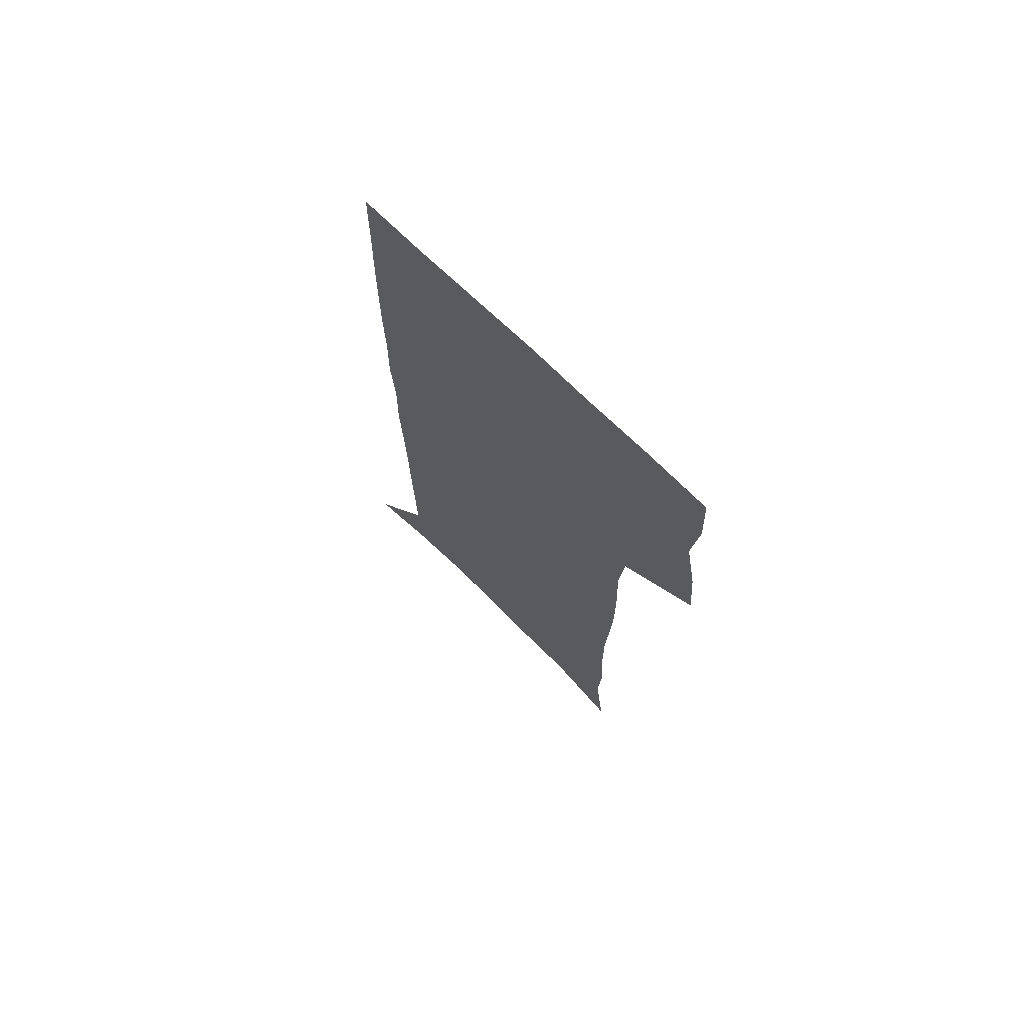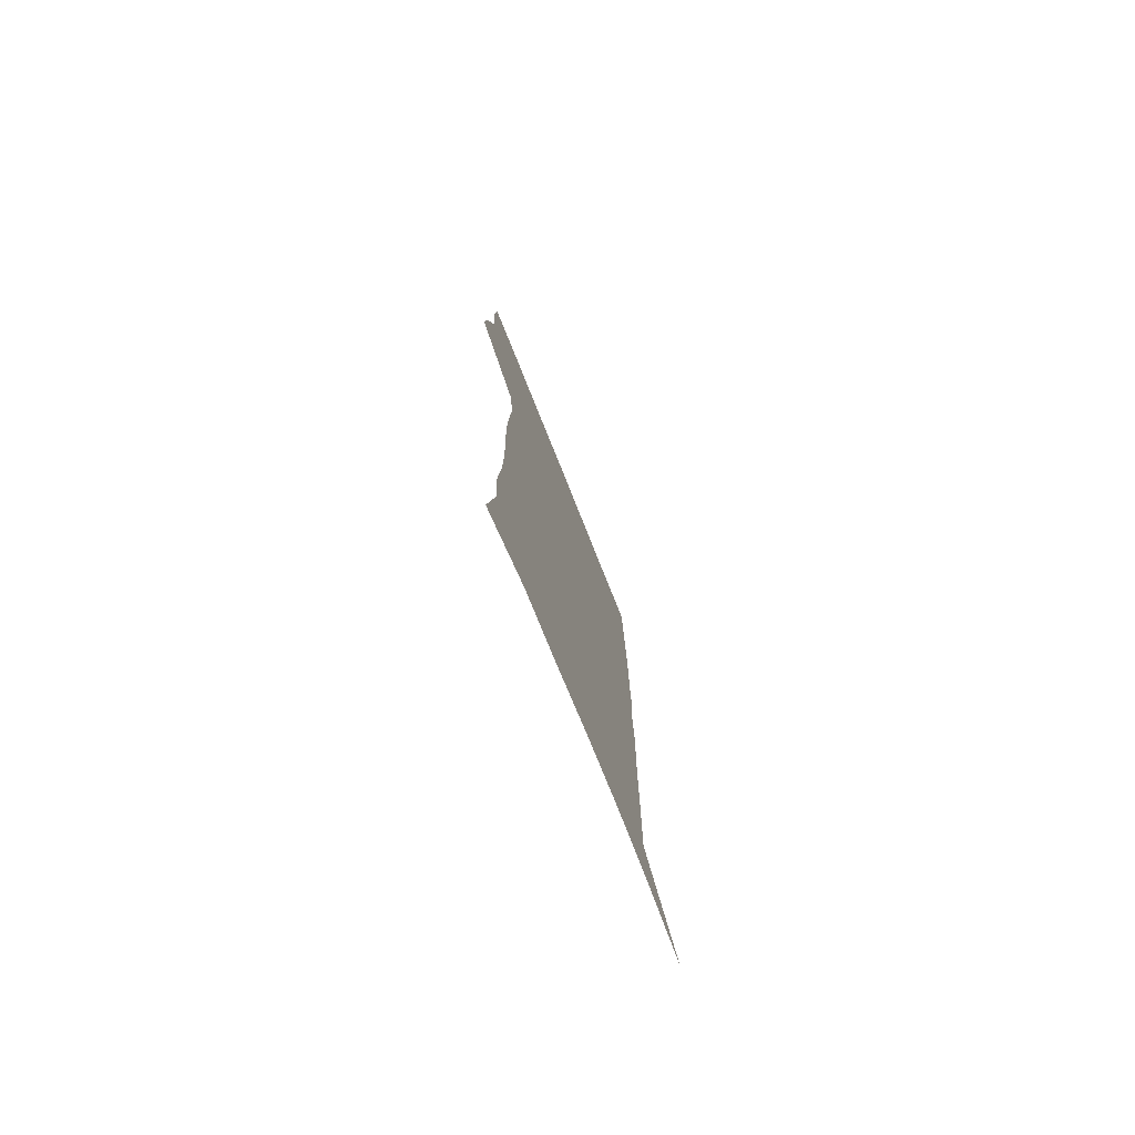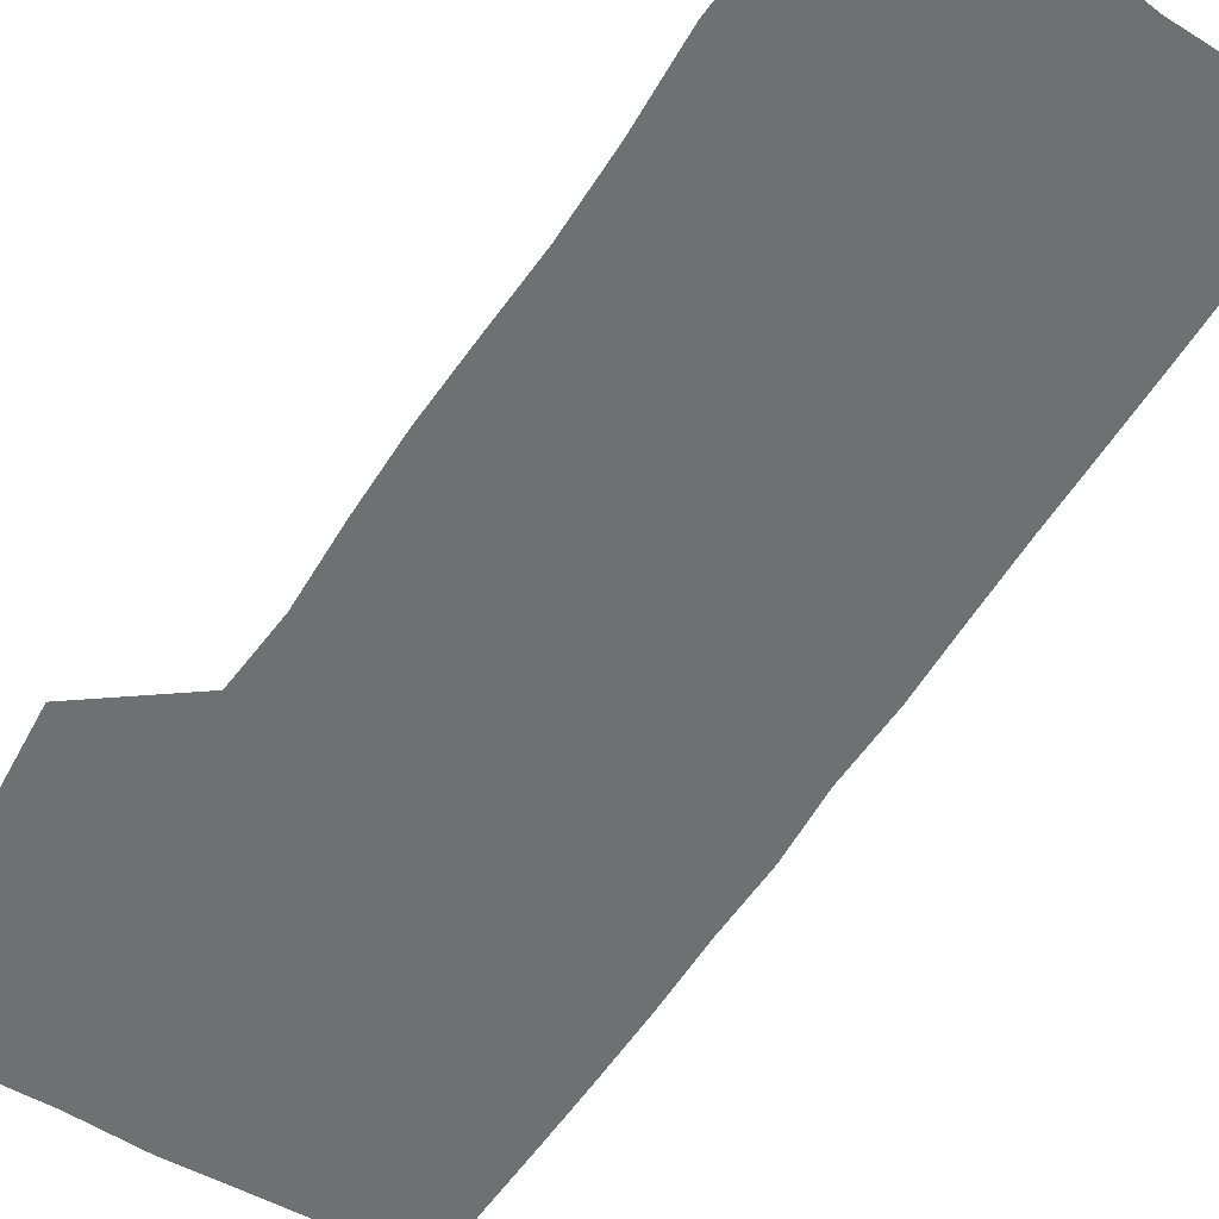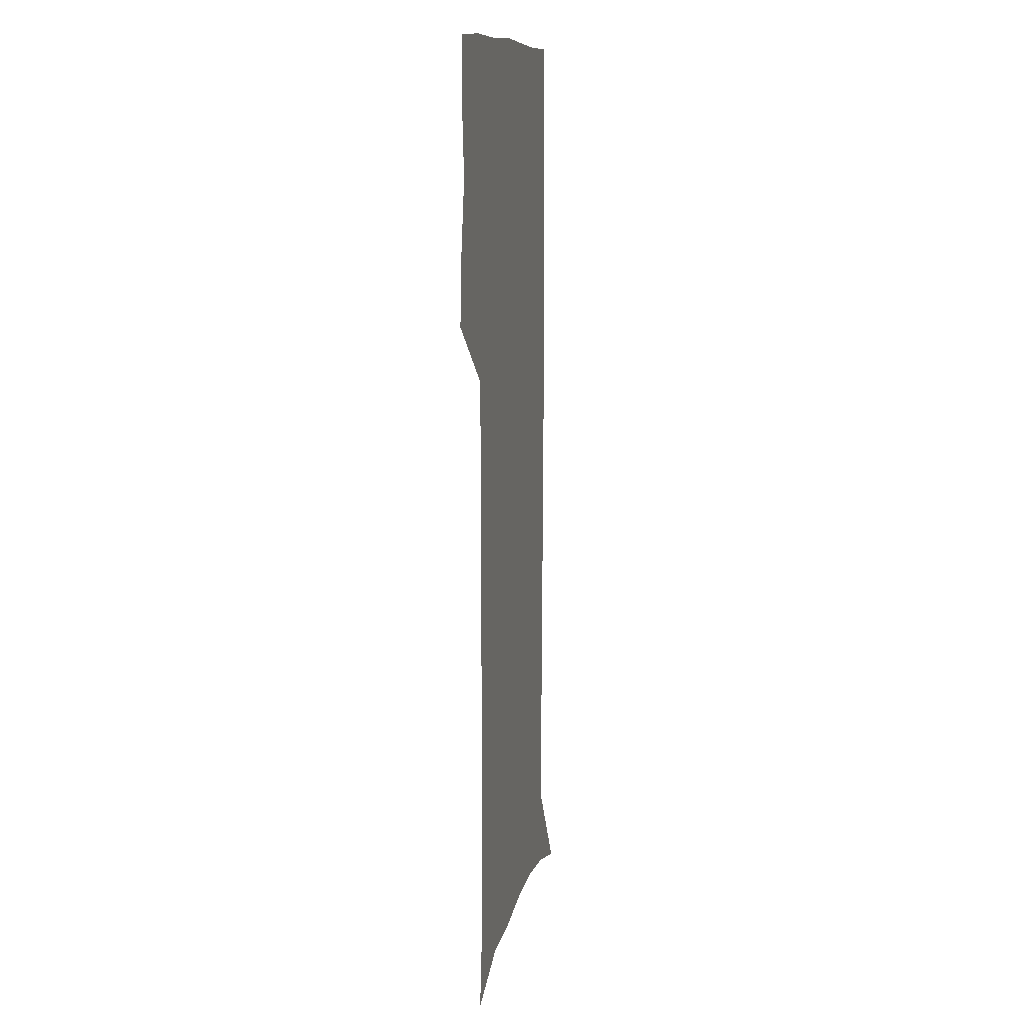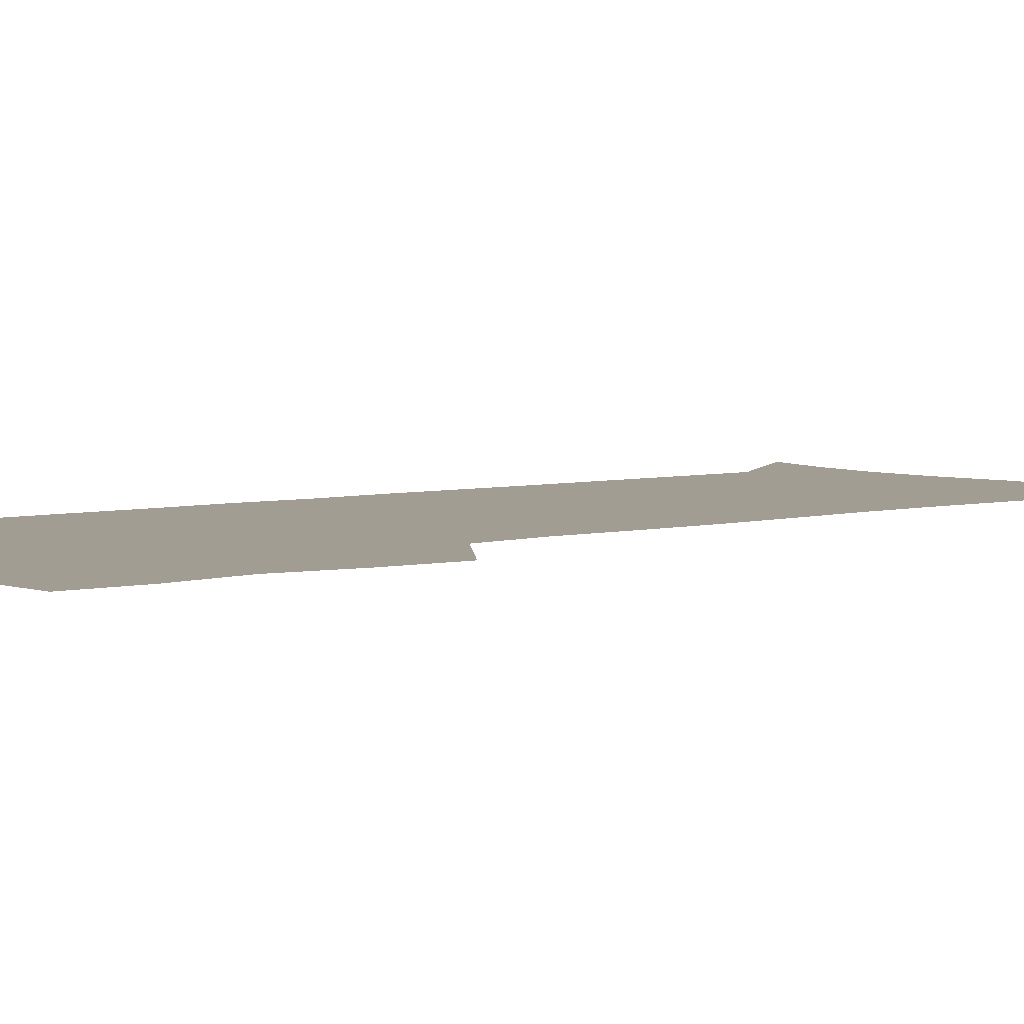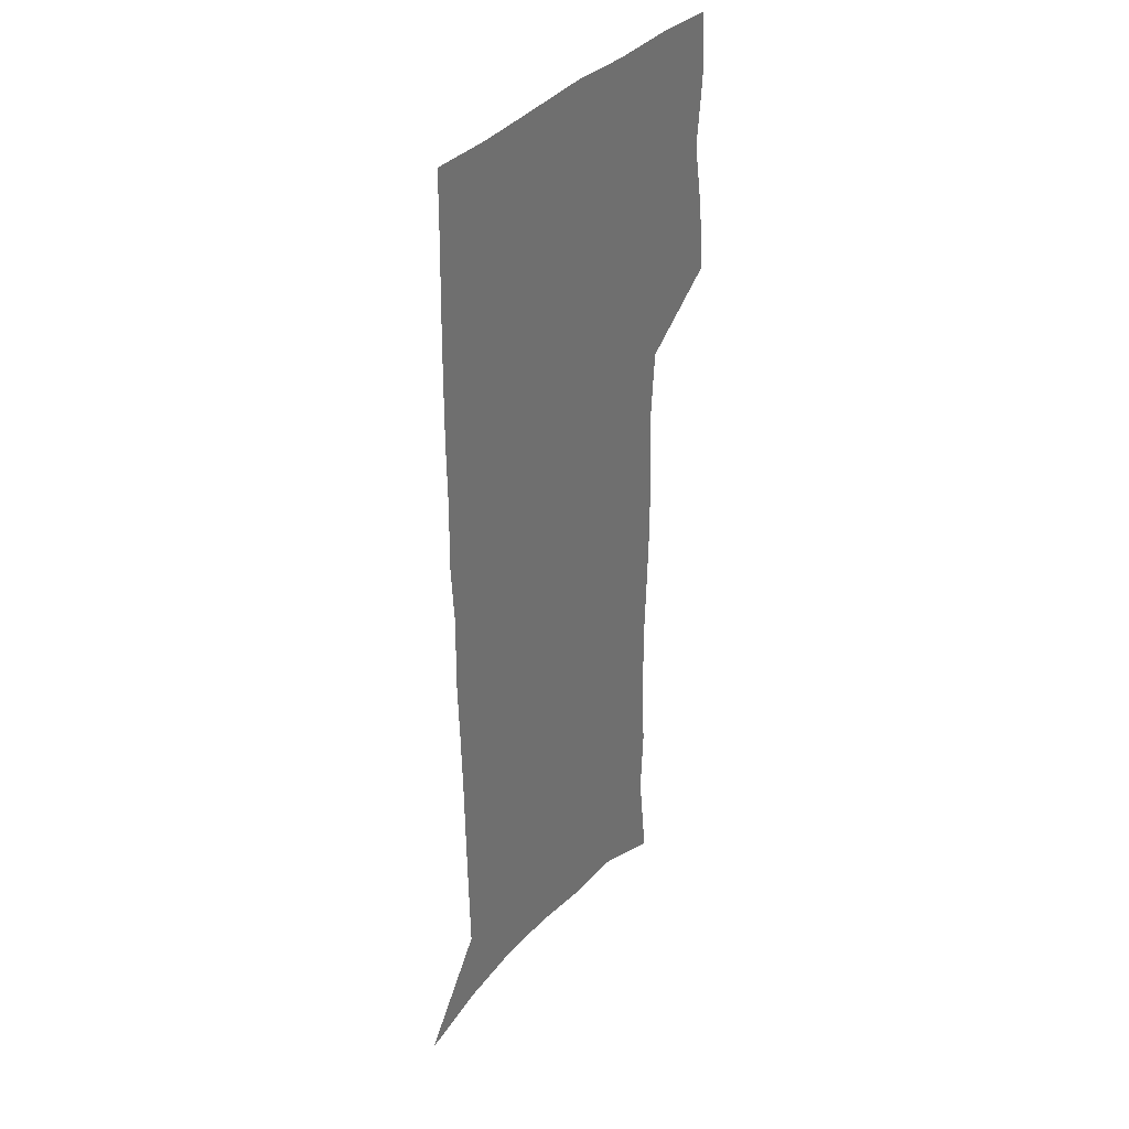
<metadata>
{"format":"obj","ext":"obj","renderer":"f3d","projection":"perspective","resolution":1024,"background":"white","views":[{"elev":72.2,"azim":-135.8,"up":"+Y"},{"elev":-78.3,"azim":-68.1,"up":"+Y"},{"elev":-54.9,"azim":-32.0,"up":"+Z"},{"elev":11.1,"azim":-78.1,"up":"+Y"},{"elev":4.8,"azim":-129.9,"up":"+Z"},{"elev":36.0,"azim":125.0,"up":"+Y"}]}
</metadata>
<code>
v 474.8 446.4 0
v 477.3 476.8 0
v 482.8 507.9 0
v 479.7 538.2 0
v 481.1 567.1 0
v 507.8 124.7 0
v 513.2 168.5 0
v 511.7 199.7 0
v 513.5 234.1 0
v 513.8 266.2 0
v 512.5 296.5 0
v 511.4 326.9 0
v 511.8 358.3 0
v 513 390.2 0
v 510.8 419.6 0
v 514.2 450.4 0
v 512.1 479 0
v 514.7 508.2 0
v 514.6 536.8 0
v 510.9 568.5 0
v 541.1 138.4 0
v 543.8 177.8 0
v 545.9 213.4 0
v 545.9 244.5 0
v 545 274.2 0
v 544.8 304.6 0
v 544.3 334.5 0
v 543.8 364.2 0
v 543.7 393.9 0
v 544.8 423.7 0
v 545.6 452.4 0
v 545.2 480.4 0
v 545.2 508.2 0
v 545.6 535.5 0
v 541.6 567.9 0
v 569.5 139.4 0
v 572 182.5 0
v 574.3 220.6 0
v 573.7 248.8 0
v 573.6 278.8 0
v 573.4 308.5 0
v 573.2 338.1 0
v 573.3 367.7 0
v 573.6 396.8 0
v 573.8 425.2 0
v 574.3 453.6 0
v 573.7 481 0
v 573.7 508.6 0
v 573.3 536.3 0
v 570.7 569.2 0
v 598.4 143.7 0
v 599.6 187.3 0
v 600.3 218.9 0
v 600.4 248.4 0
v 600.5 280.3 0
v 600.7 309 0
v 600.9 340.7 0
v 601 369 0
v 601.3 397 0
v 601.6 425.2 0
v 601.5 453.8 0
v 601.6 481.4 0
v 601.5 508.9 0
v 601.2 536 0
v 600.2 568 0
v 626.9 144.7 0
v 626.9 182.9 0
v 626.9 217.2 0
v 627.2 247.9 0
v 627.5 278.4 0
v 628.2 307.8 0
v 628.1 338.7 0
v 628.3 367.9 0
v 629.1 396.1 0
v 629.7 424.6 0
v 629.5 453.4 0
v 629.5 481.4 0
v 629.6 509.4 0
v 629.2 537.5 0
v 629.5 566.8 0
v 655.5 141.5 0
v 654.8 178.5 0
v 655.6 210.5 0
v 656.2 241.6 0
v 656.7 272.6 0
v 657.6 302.6 0
v 658.7 332.6 0
v 658.1 363.8 0
v 660 392.6 0
v 659.5 422.7 0
v 660.1 451.8 0
v 659.9 480.9 0
v 659.5 509.9 0
v 658.9 538.6 0
v 658.6 567.2 0
v 685.6 133.7 0
v 691 571 0
v 691 601 0
f 15 16 1
f 1 16 2
f 16 17 2
f 2 17 3
f 17 18 3
f 3 18 4
f 18 19 4
f 4 19 5
f 19 20 5
f 6 21 7
f 21 22 7
f 7 22 8
f 22 23 8
f 8 23 9
f 23 24 9
f 9 24 10
f 24 25 10
f 10 25 11
f 25 26 11
f 11 26 12
f 26 27 12
f 12 27 13
f 27 28 13
f 13 28 14
f 28 29 14
f 14 29 15
f 29 30 15
f 15 30 16
f 30 31 16
f 16 31 17
f 31 32 17
f 17 32 18
f 32 33 18
f 18 33 19
f 33 34 19
f 19 34 20
f 34 35 20
f 21 36 22
f 36 37 22
f 22 37 23
f 37 38 23
f 23 38 24
f 38 39 24
f 24 39 25
f 39 40 25
f 25 40 26
f 40 41 26
f 26 41 27
f 41 42 27
f 27 42 28
f 42 43 28
f 28 43 29
f 43 44 29
f 29 44 30
f 44 45 30
f 30 45 31
f 45 46 31
f 31 46 32
f 46 47 32
f 32 47 33
f 47 48 33
f 33 48 34
f 48 49 34
f 34 49 35
f 49 50 35
f 36 51 37
f 51 52 37
f 37 52 38
f 52 53 38
f 38 53 39
f 53 54 39
f 39 54 40
f 54 55 40
f 40 55 41
f 55 56 41
f 41 56 42
f 56 57 42
f 42 57 43
f 57 58 43
f 43 58 44
f 58 59 44
f 44 59 45
f 59 60 45
f 45 60 46
f 60 61 46
f 46 61 47
f 61 62 47
f 47 62 48
f 62 63 48
f 48 63 49
f 63 64 49
f 49 64 50
f 64 65 50
f 51 66 52
f 66 67 52
f 52 67 53
f 67 68 53
f 53 68 54
f 68 69 54
f 54 69 55
f 69 70 55
f 55 70 56
f 70 71 56
f 56 71 57
f 71 72 57
f 57 72 58
f 72 73 58
f 58 73 59
f 73 74 59
f 59 74 60
f 74 75 60
f 60 75 61
f 75 76 61
f 61 76 62
f 76 77 62
f 62 77 63
f 77 78 63
f 63 78 64
f 78 79 64
f 64 79 65
f 79 80 65
f 66 81 67
f 81 82 67
f 67 82 68
f 82 83 68
f 68 83 69
f 83 84 69
f 69 84 70
f 84 85 70
f 70 85 71
f 85 86 71
f 71 86 72
f 86 87 72
f 72 87 73
f 87 88 73
f 73 88 74
f 88 89 74
f 74 89 75
f 89 90 75
f 75 90 76
f 90 91 76
f 76 91 77
f 91 92 77
f 77 92 78
f 92 93 78
f 78 93 79
f 93 94 79
f 79 94 80
f 94 95 80
f 81 96 82

</code>
